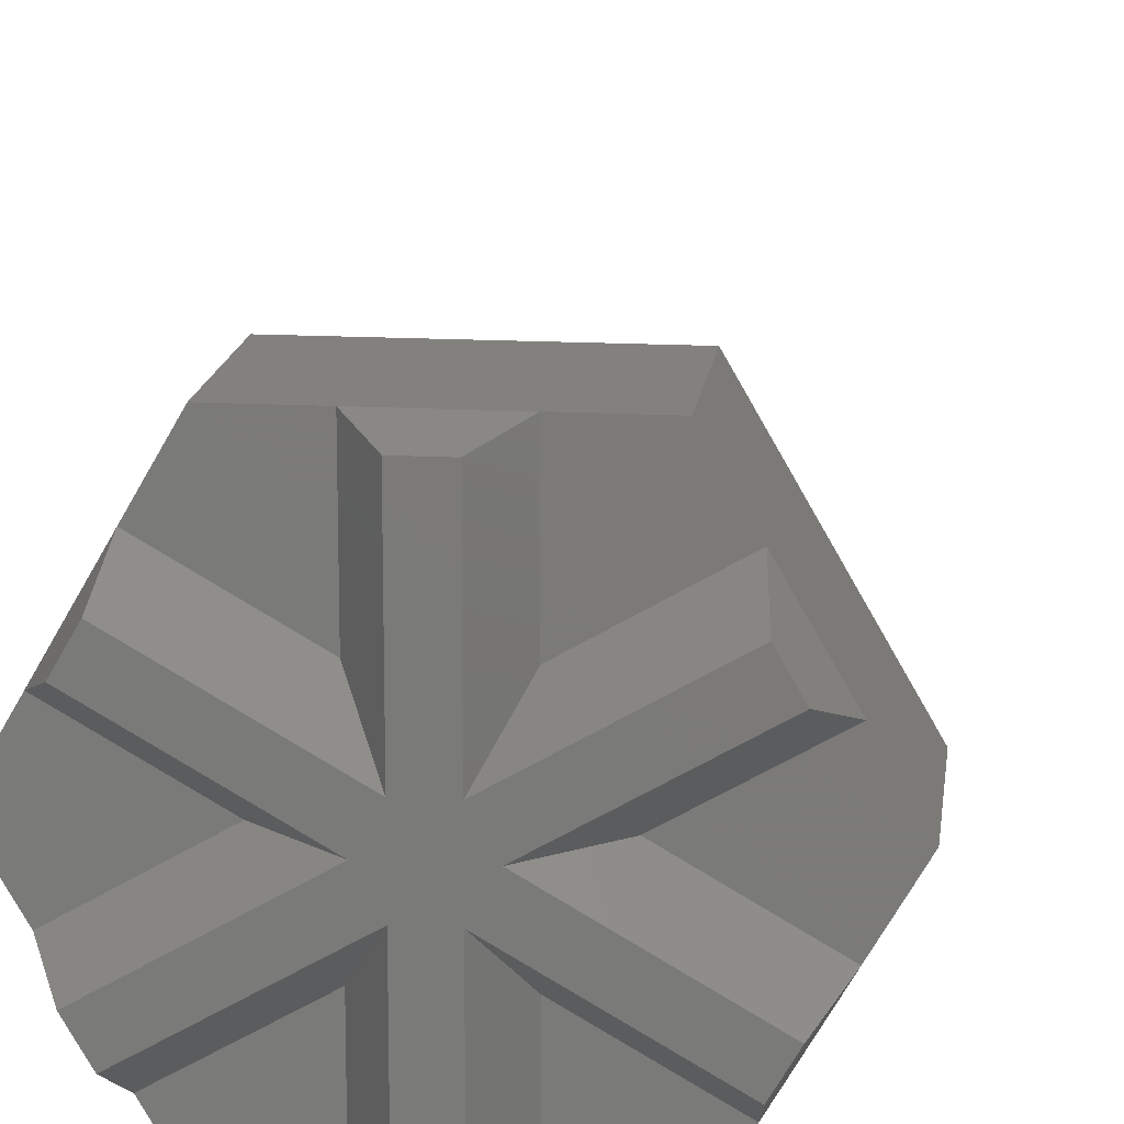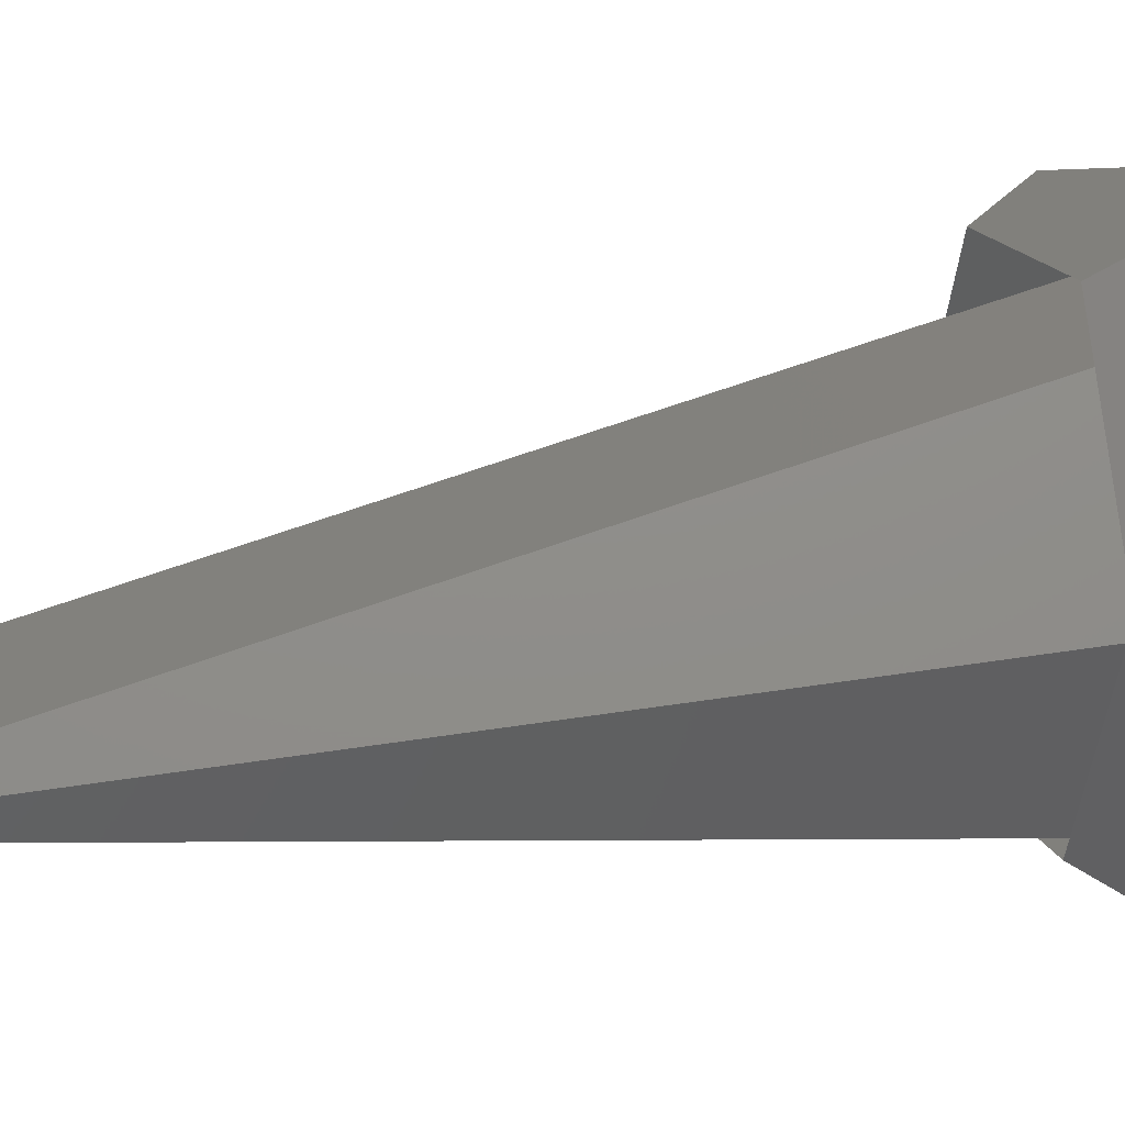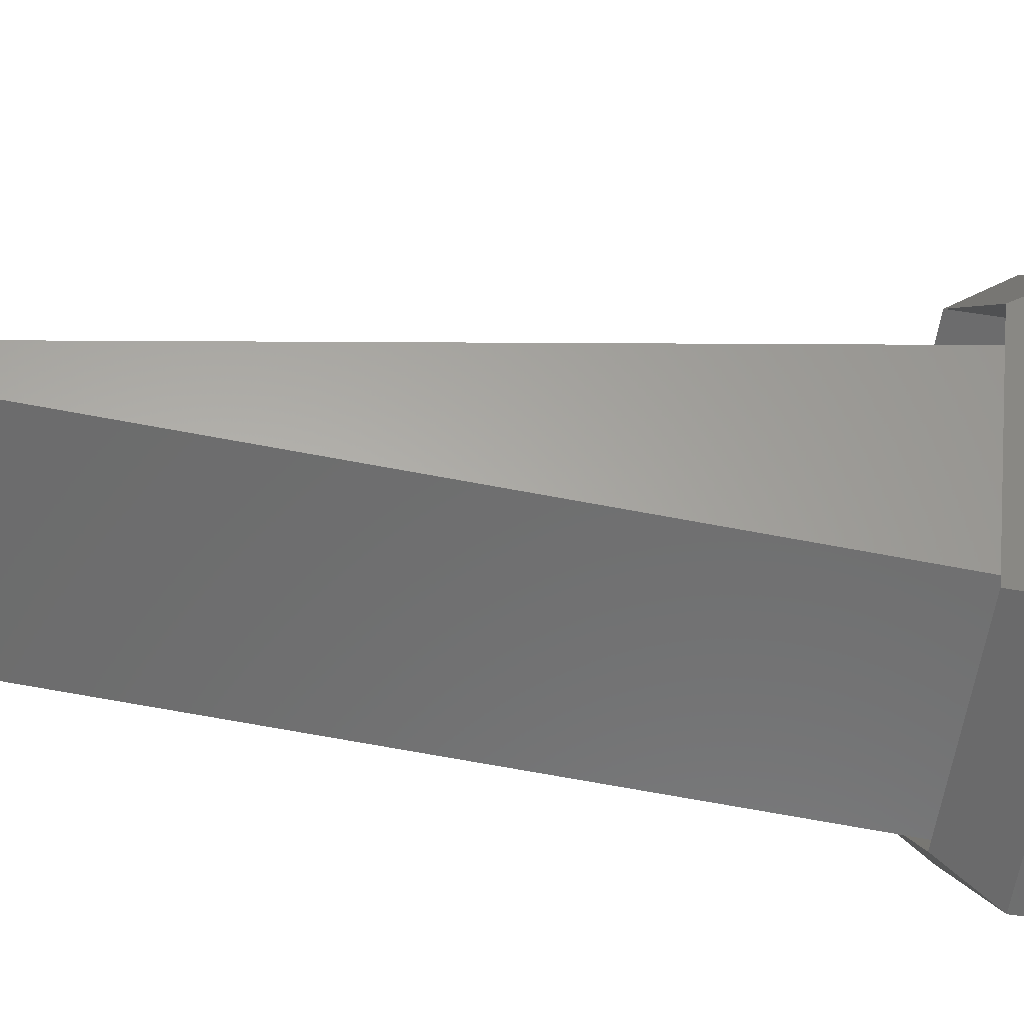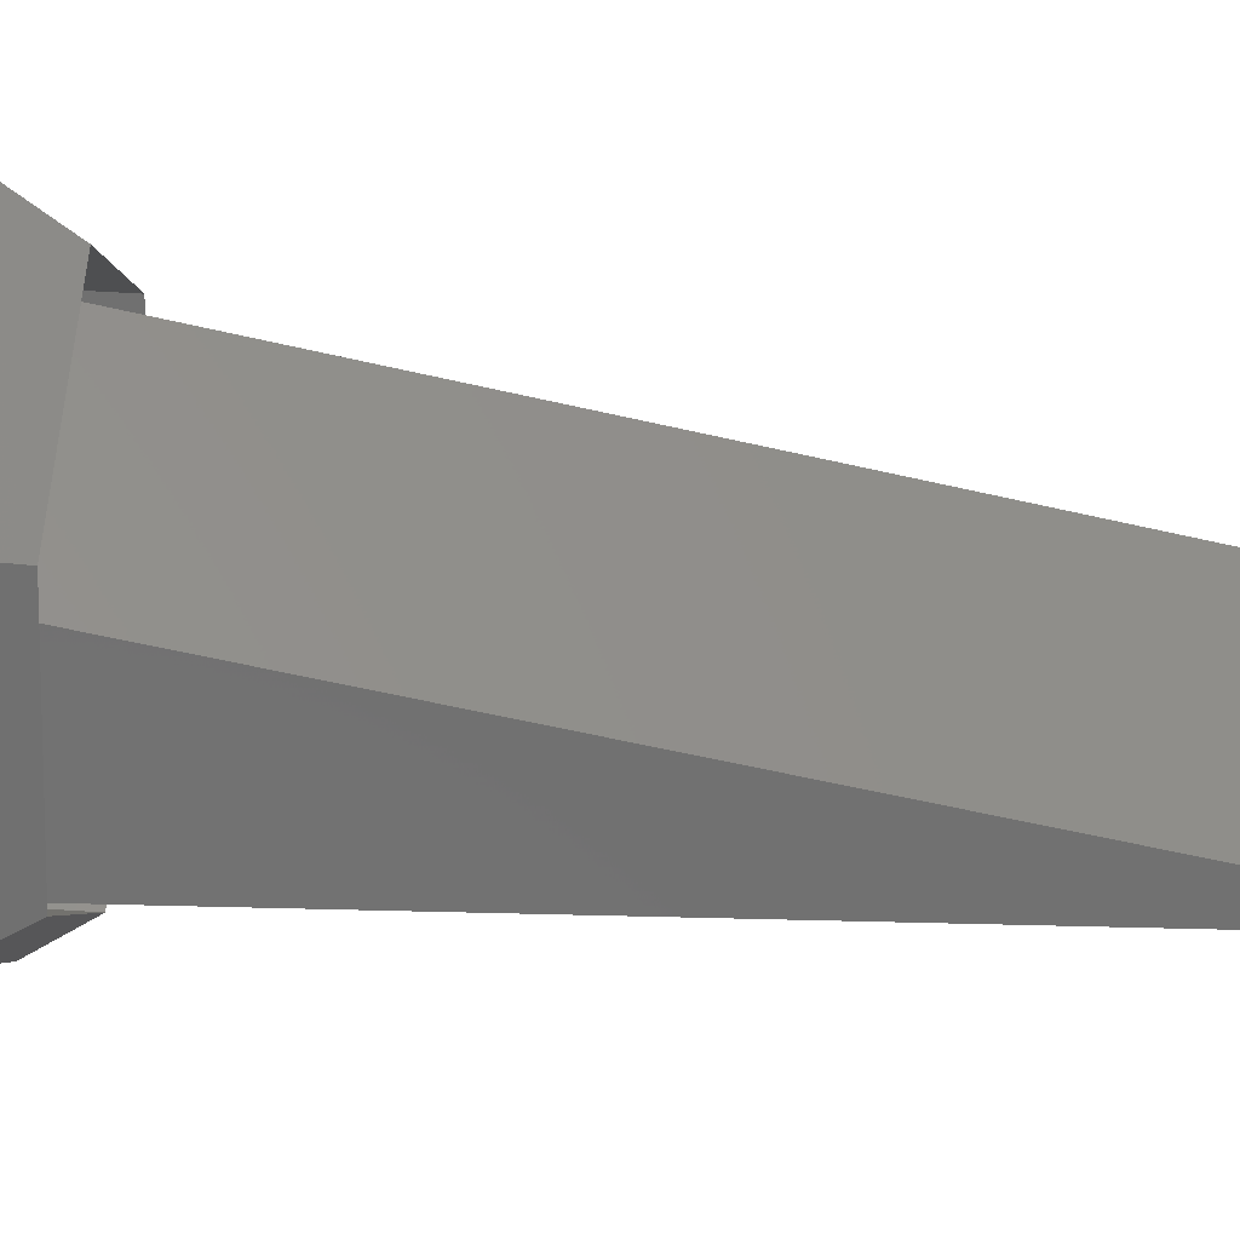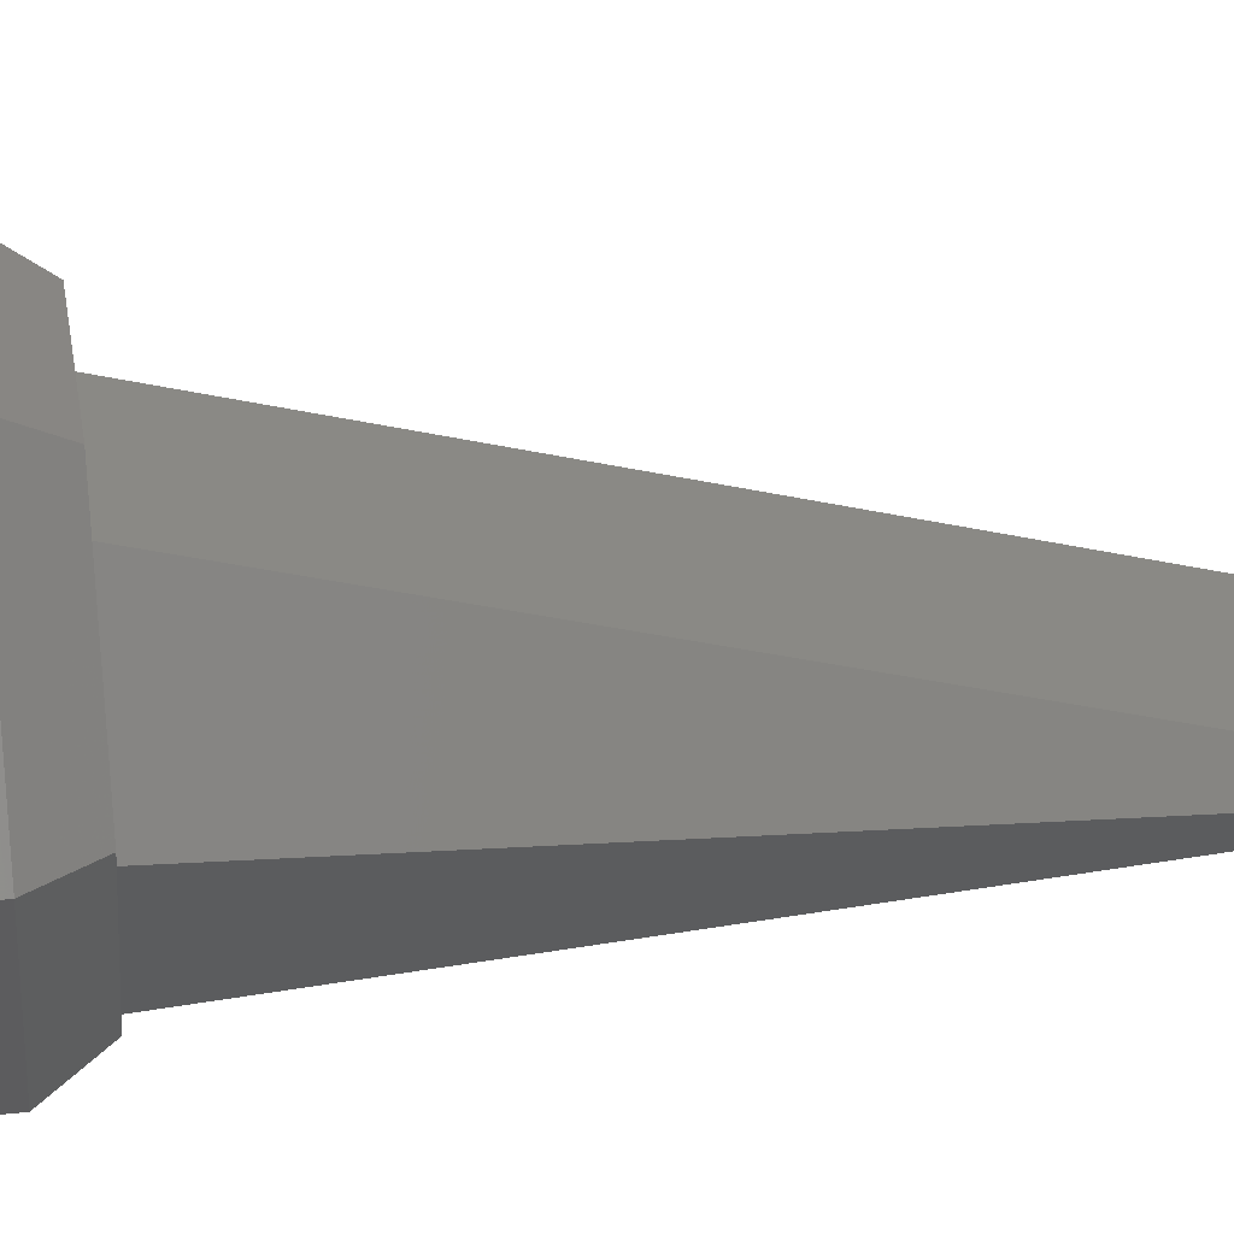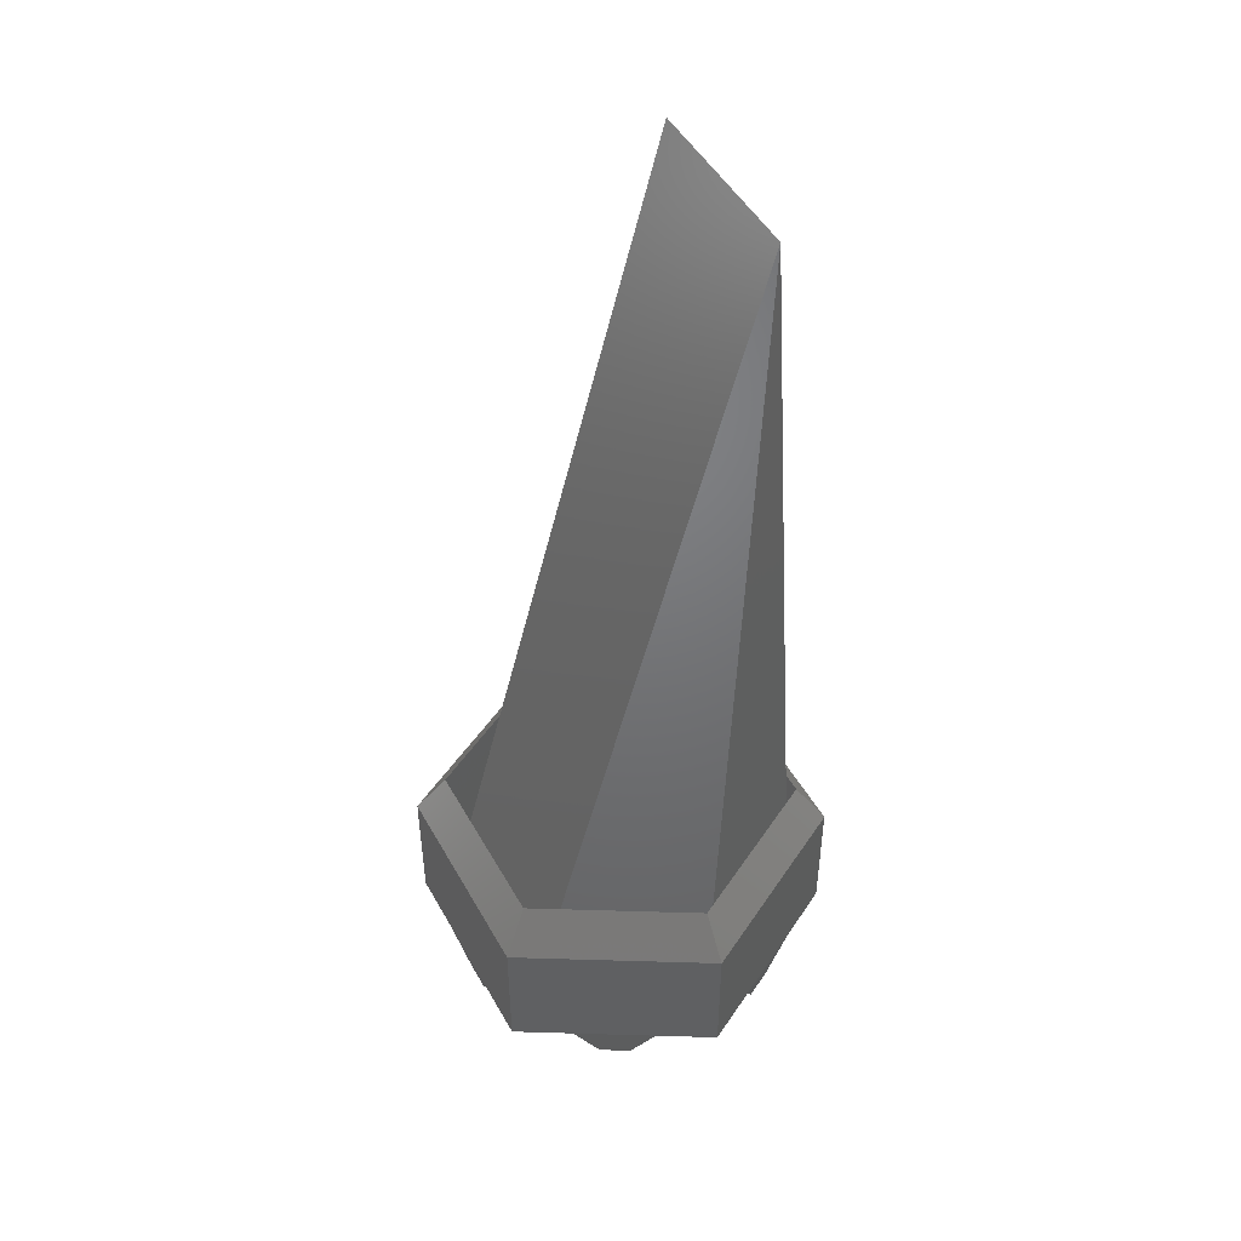
<metadata>
{"format":"stl","ext":"stl","renderer":"f3d","projection":"perspective","resolution":1024,"background":"white","views":[{"elev":15.2,"azim":-173.2,"up":"+Y"},{"elev":13.9,"azim":76.6,"up":"+Y"},{"elev":-58.1,"azim":80.9,"up":"+Y"},{"elev":56.9,"azim":-86.2,"up":"+Y"},{"elev":28.3,"azim":-99.2,"up":"+Y"},{"elev":48.2,"azim":-118.1,"up":"+Z"}]}
</metadata>
<code>
# stl→obj: 62 verts, 120 faces
v 0.01774 -0.03072 -0.05
v 0.01774 -0.19 -0.05
v -0.01774 -0.19 -0.05
v -0.01774 -0.03072 -0.05
v -0.03547 -1.066e-17 -0.05
v 0.03547 -2.665e-17 -0.05
v 0.1734 -0.07964 -0.05
v 0.1557 -0.1104 -0.05
v -0.1734 -0.07964 -0.05
v -0.1557 -0.1104 -0.05
v 0.1557 0.1104 -0.05
v 0.1734 0.07964 -0.05
v 0.01774 0.03072 -0.05
v -0.01774 0.03072 -0.05
v -0.1734 0.07964 -0.05
v -0.1557 0.1104 -0.05
v -0.01774 0.19 -0.05
v 0.01774 0.19 -0.05
v 0.09321 -4.974e-17 -3.624e-16
v 0.1965 -0.05964 -3.659e-16
v 0.0466 -0.08072 -5.707e-18
v 0.1499 -0.1404 -1.836e-17
v 0.2309 -1.563e-16 0.15
v 0.1155 -0.2 0.15
v 0.1155 -0.2 -1.414e-17
v 0.2309 -4.263e-17 -2.828e-17
v 0.0466 -0.2 -5.707e-18
v -0.1155 -0.2 0.15
v -0.1155 -0.2 1.414e-17
v -0.0466 -0.2 -3.659e-16
v -0.0466 -0.08072 -3.482e-16
v -0.1499 -0.1404 -3.659e-16
v -0.2309 -2.842e-16 0.15
v -0.2309 -5.684e-17 2.828e-17
v -0.1965 -0.05964 2.407e-17
v -0.09321 7.105e-18 1.141e-17
v -0.1965 0.05964 2.407e-17
v -0.1499 0.1404 -3.659e-16
v -0.0466 0.08072 -3.624e-16
v -0.1155 0.2 0.15
v -0.1155 0.2 1.414e-17
v -0.0466 0.2 -3.659e-16
v 0.0466 0.08072 -5.707e-18
v 0.0466 0.2 -5.707e-18
v 0.1155 0.2 0.15
v 0.1155 0.2 -1.414e-17
v 0.1965 0.05964 -3.659e-16
v 0.1499 0.1404 -1.836e-17
v 0.09815 -0.17 0.01
v -0.09815 -0.17 0.01
v 0.09815 -0.17 0.2
v -0.09815 -0.17 0.2
v -0.1963 9.659e-17 0.01
v -0.1963 -1.253e-16 0.2
v -0.09815 0.17 0.01
v -0.09815 0.17 0.2
v 0.1963 -1.822e-16 0.01
v 0.1963 -1.705e-16 0.2
v 0.09815 0.17 0.01
v 0.09815 0.17 0.2
v -0.1 -0.1 1
v 0.1 -0.1 1
f 1 2 3
f 1 3 4
f 1 4 5
f 1 5 6
f 1 6 7
f 1 7 8
f 9 5 10
f 10 5 4
f 6 11 12
f 11 6 13
f 13 6 5
f 13 5 14
f 14 5 15
f 14 15 16
f 14 17 13
f 13 17 18
f 6 19 7
f 7 19 20
f 21 1 22
f 22 1 8
f 23 24 25
f 23 25 22
f 23 22 20
f 23 20 26
f 7 20 8
f 8 20 22
f 27 2 21
f 21 2 1
f 28 29 30
f 28 30 27
f 28 27 25
f 28 25 24
f 3 30 4
f 4 30 31
f 27 21 25
f 25 21 22
f 3 2 30
f 30 2 27
f 4 31 10
f 10 31 32
f 28 33 34
f 28 34 35
f 28 35 32
f 28 32 29
f 36 5 35
f 35 5 9
f 32 31 29
f 29 31 30
f 10 32 9
f 9 32 35
f 37 15 36
f 36 15 5
f 16 38 14
f 14 38 39
f 40 41 38
f 40 38 37
f 40 37 34
f 40 34 33
f 37 36 34
f 34 36 35
f 16 15 38
f 38 15 37
f 14 39 17
f 17 39 42
f 43 13 44
f 44 13 18
f 40 45 46
f 40 46 44
f 40 44 42
f 40 42 41
f 38 41 39
f 39 41 42
f 17 42 18
f 18 42 44
f 12 47 6
f 6 47 19
f 48 11 43
f 43 11 13
f 23 26 47
f 23 47 48
f 23 48 46
f 23 46 45
f 20 19 26
f 26 19 47
f 43 44 48
f 48 44 46
f 12 11 47
f 47 11 48
f 49 50 51
f 51 50 52
f 53 54 50
f 50 54 52
f 53 55 54
f 54 55 56
f 49 51 57
f 57 51 58
f 59 60 55
f 55 60 56
f 59 57 60
f 60 57 58
f 61 55 53
f 59 55 62
f 62 55 61
f 50 61 53
f 62 61 49
f 49 61 50
f 62 49 57
f 57 59 62
f 24 51 28
f 28 51 52
f 33 28 54
f 54 28 52
f 33 54 40
f 40 54 56
f 45 40 60
f 60 40 56
f 45 60 23
f 23 60 58
f 24 23 51
f 51 23 58

</code>
